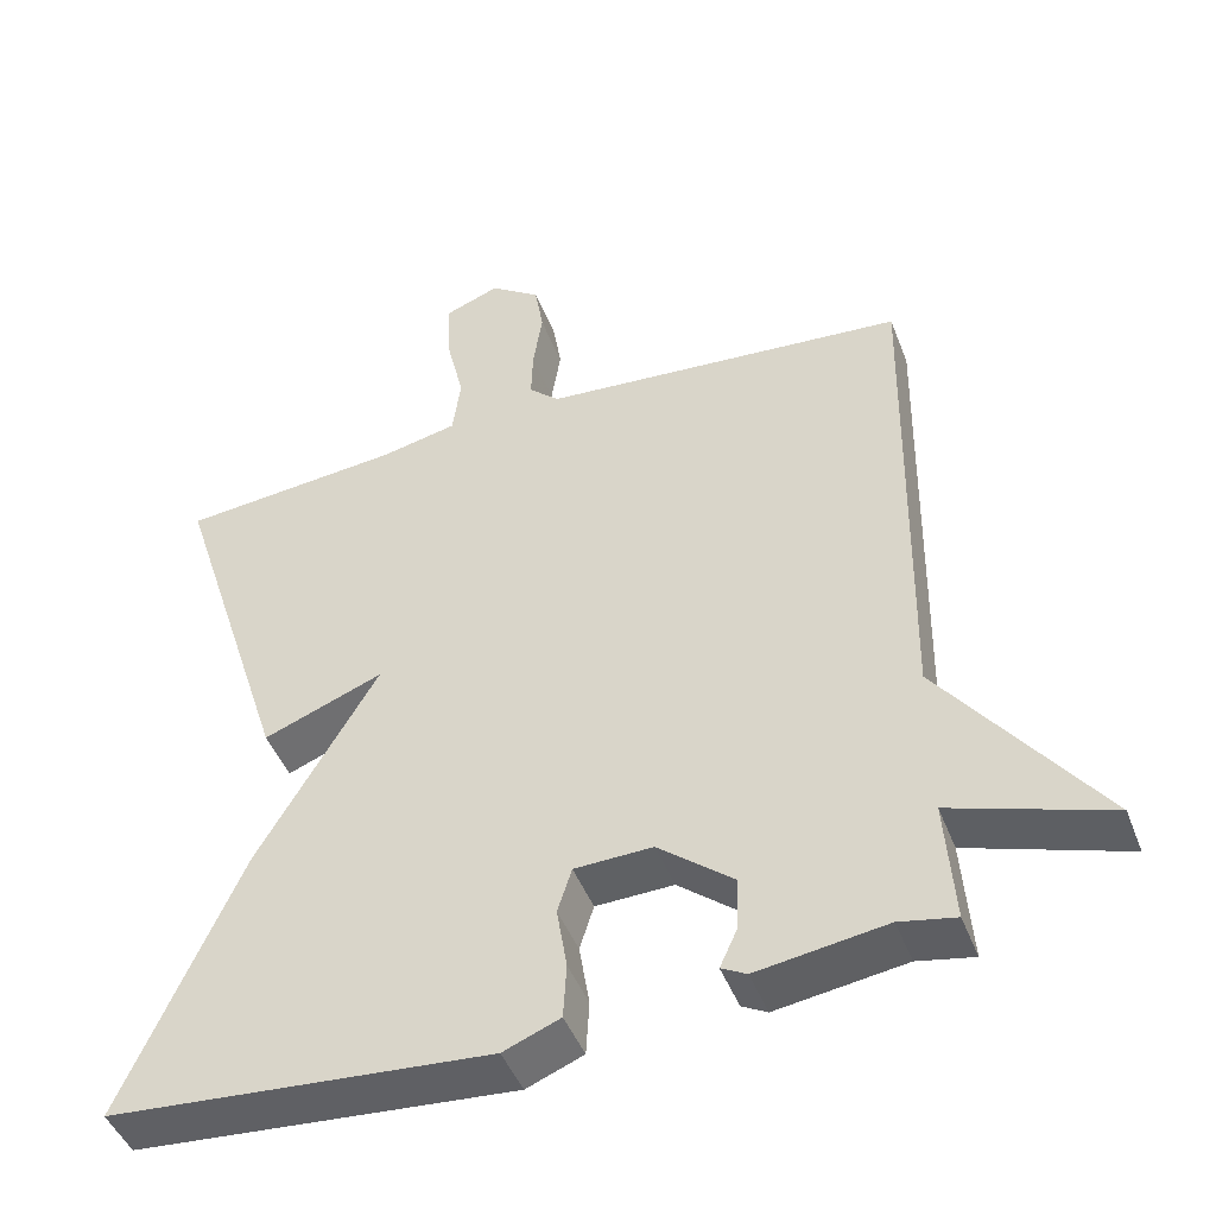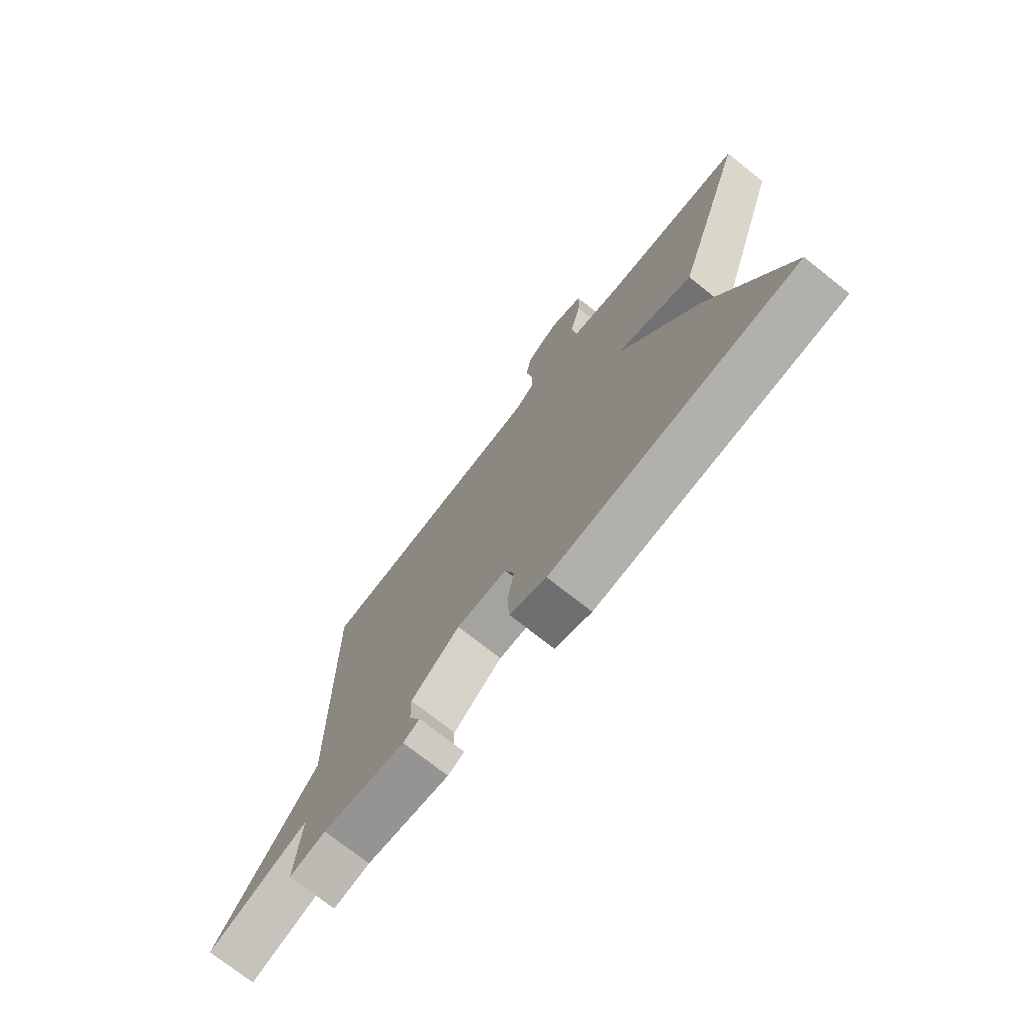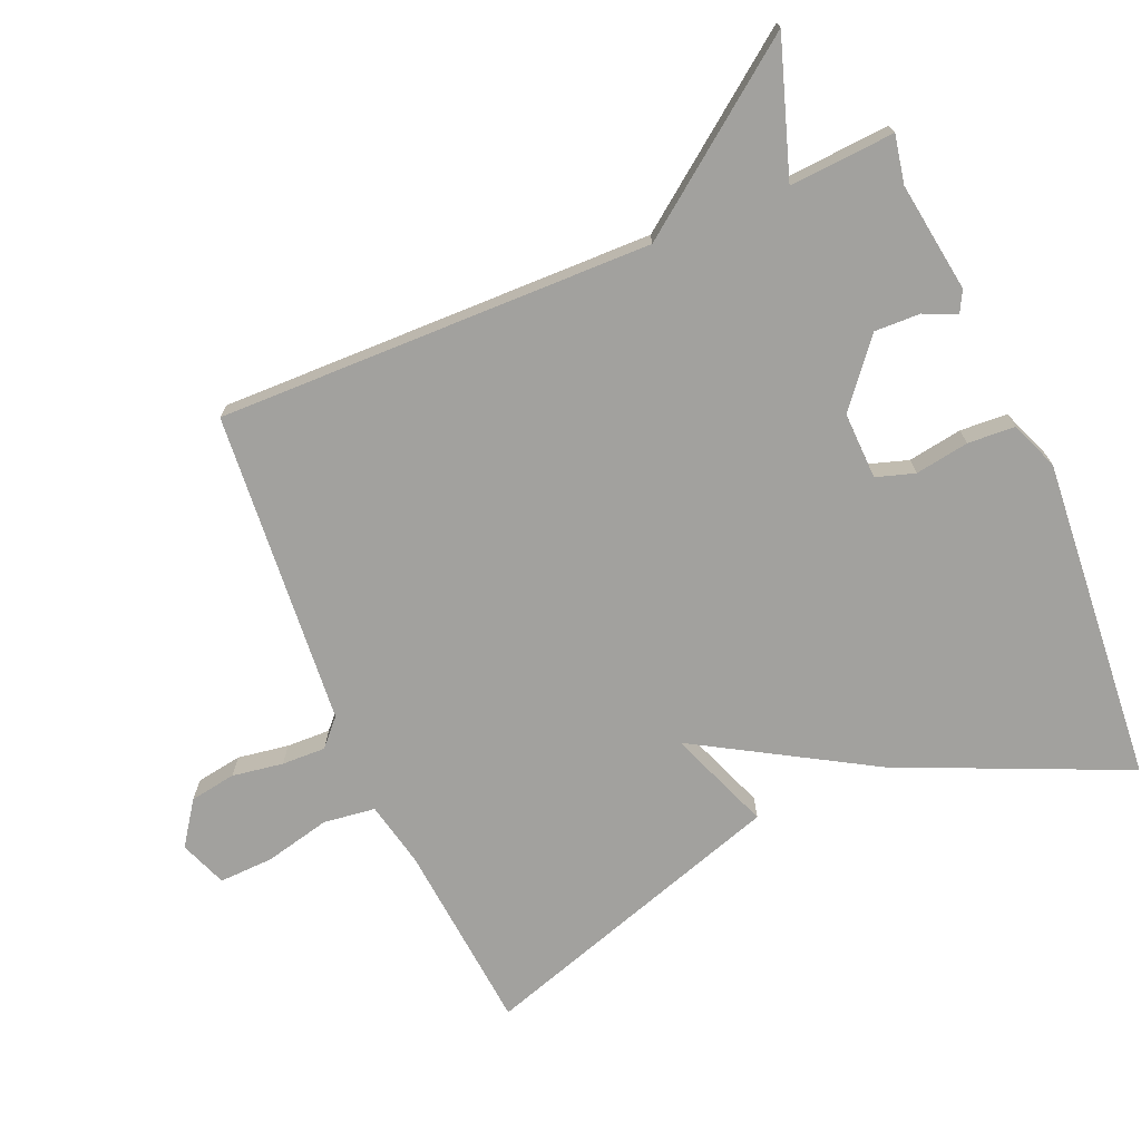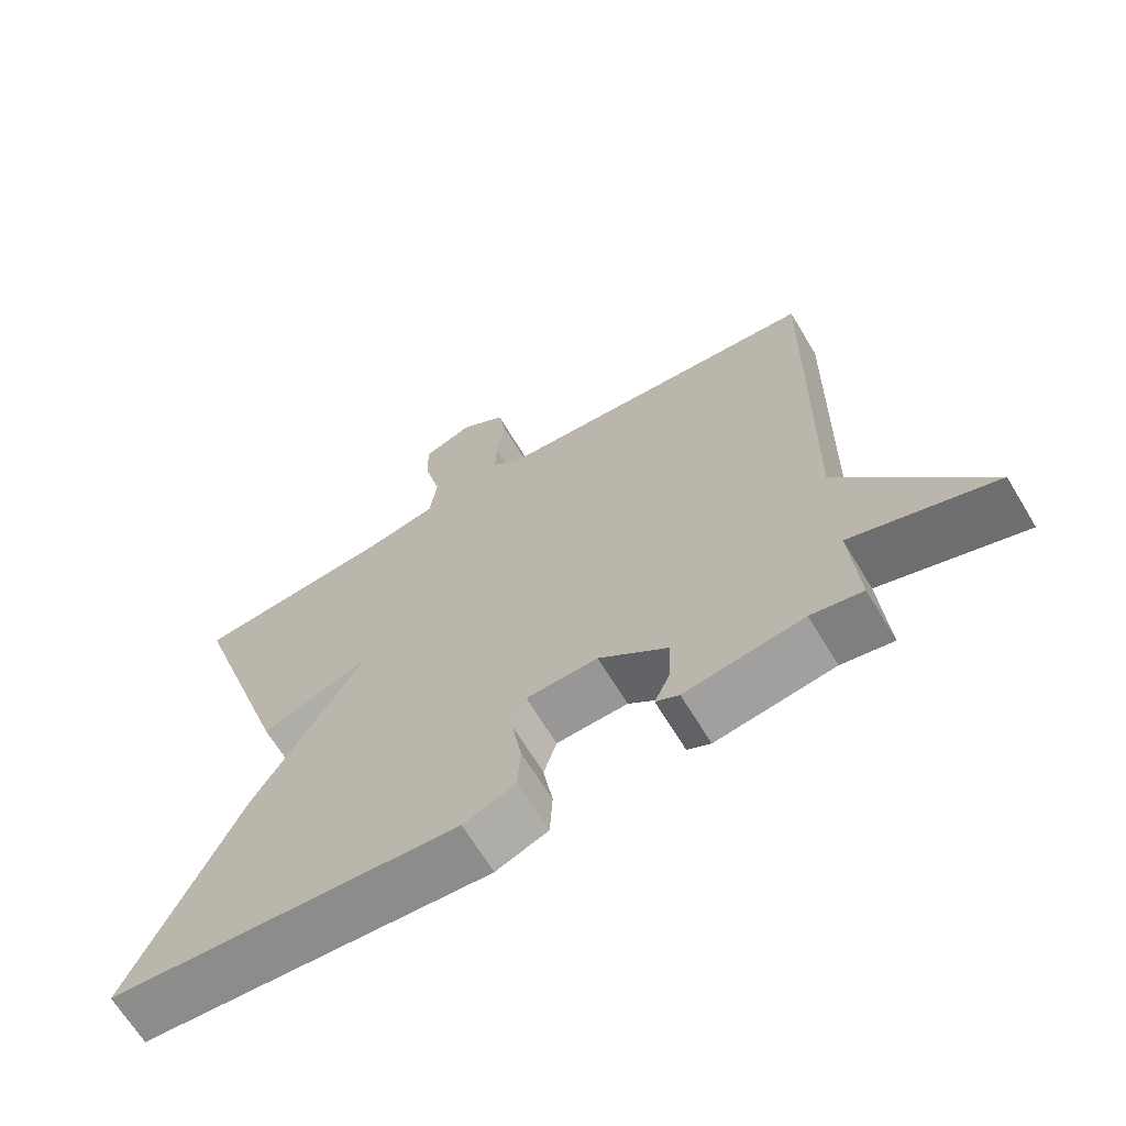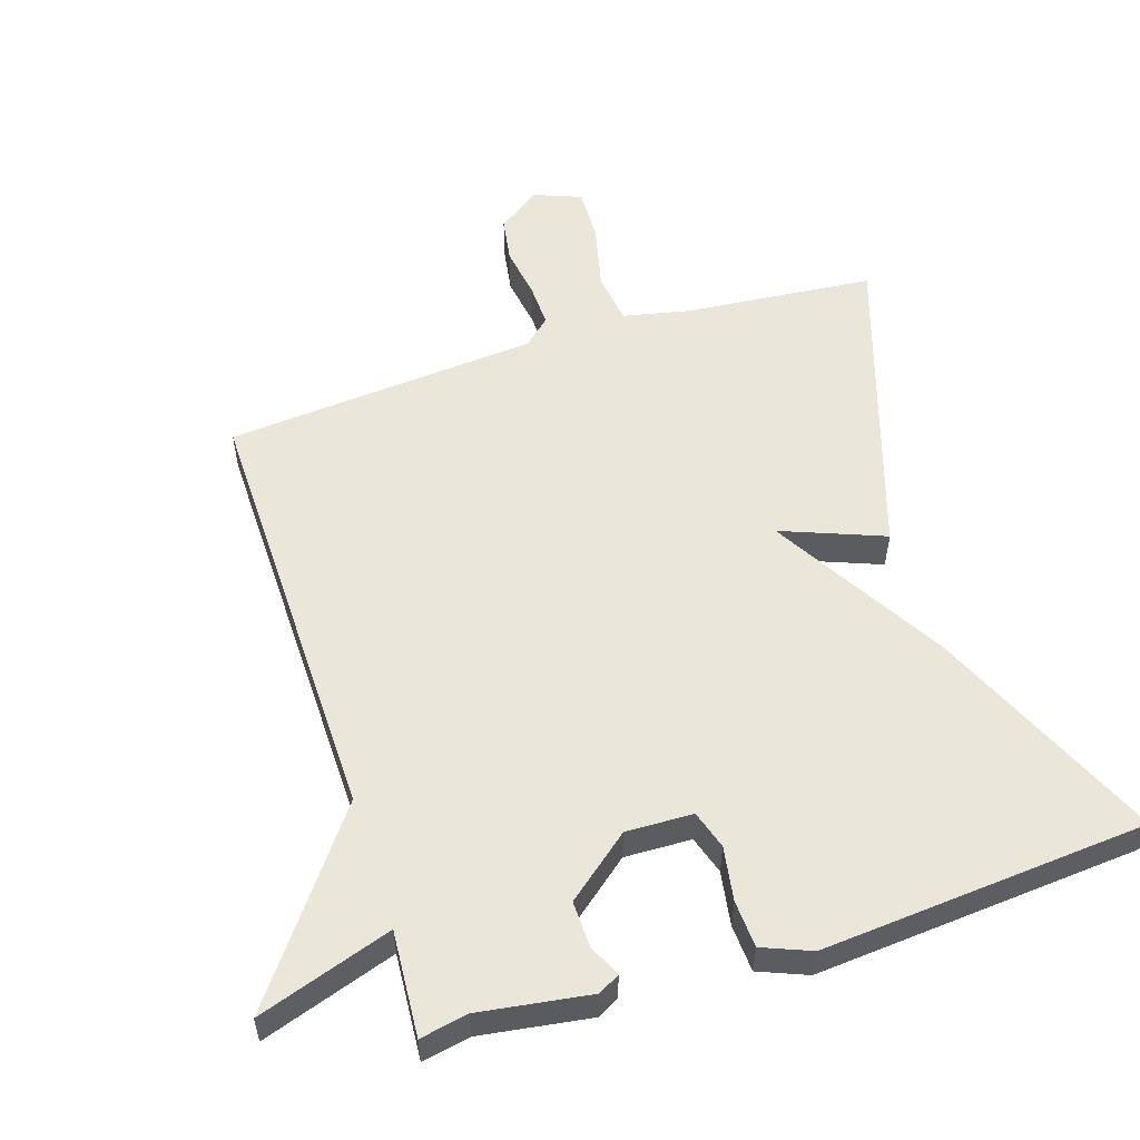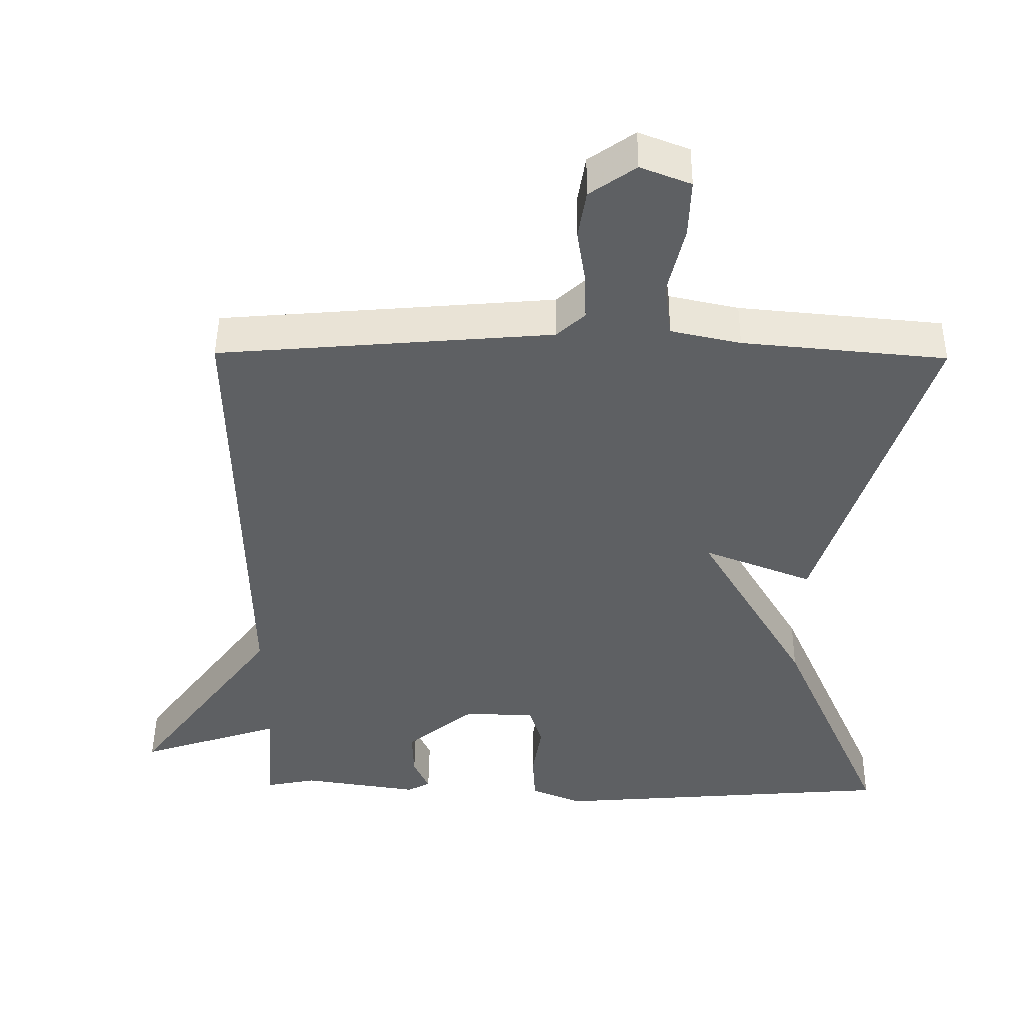
<metadata>
{"format":"obj","ext":"obj","renderer":"f3d","projection":"perspective","resolution":1024,"background":"white","views":[{"elev":-46.0,"azim":20.5,"up":"+Z"},{"elev":-74.5,"azim":-128.3,"up":"+Z"},{"elev":-72.1,"azim":113.1,"up":"+Y"},{"elev":-67.1,"azim":31.2,"up":"+Z"},{"elev":55.0,"azim":162.2,"up":"+Y"},{"elev":47.5,"azim":-179.4,"up":"+Z"}]}
</metadata>
<code>
v -0.5 0.07 0.5
v -0.217 0.07 0.526
v -0.12 0.07 0.547
v -0.11 0.07 0.624
v -0.133 0.07 0.721
v -0.136 0.07 0.802
v -0.066 0.07 0.829
v -0.002 0.07 0.784
v 0.009 0.07 0.716
v -0.003 0.07 0.64
v -0.005 0.07 0.575
v 0.034 0.07 0.539
v 0.5 0.07 0.5
v 0.489 0.07 -0.144
v 0.688 0.07 -0.41
v 0.489 0.07 -0.344
v 0.5 0.07 -0.5
v 0.429 0.07 -0.486
v 0.266 0.07 -0.51
v 0.234 0.07 -0.493
v 0.256 0.07 -0.445
v 0.258 0.07 -0.377
v 0.163 0.07 -0.3
v 0.064 0.07 -0.303
v 0.046 0.07 -0.36
v 0.059 0.07 -0.44
v 0.055 0.07 -0.51
v -0.017 0.07 -0.539
v -0.5 0.07 -0.5
v -0.351 0.07 -0.162
v -0.199 0.07 0.097
v -0.351 0.07 0.038
v -0.5 0 0.5
v -0.217 0 0.526
v -0.12 0 0.547
v -0.11 0 0.624
v -0.133 0 0.721
v -0.136 0 0.802
v -0.066 0 0.829
v -0.002 0 0.784
v 0.009 0 0.716
v -0.003 0 0.64
v -0.005 0 0.575
v 0.034 0 0.539
v 0.5 0 0.5
v 0.489 0 -0.144
v 0.688 0 -0.41
v 0.489 0 -0.344
v 0.5 0 -0.5
v 0.429 0 -0.486
v 0.266 0 -0.51
v 0.234 0 -0.493
v 0.256 0 -0.445
v 0.258 0 -0.377
v 0.163 0 -0.3
v 0.064 0 -0.303
v 0.046 0 -0.36
v 0.059 0 -0.44
v 0.055 0 -0.51
v -0.017 0 -0.539
v -0.5 0 -0.5
v -0.351 0 -0.162
v -0.199 0 0.097
v -0.351 0 0.038
f 31 32 1 2
f 29 30 31
f 28 29 31
f 27 28 31
f 26 27 31
f 25 26 31
f 31 2 3
f 25 31 3
f 24 25 3
f 23 24 3 4
f 4 5 6
f 23 4 6
f 22 23 6
f 18 19 20 21
f 18 21 22
f 17 18 22
f 16 17 22
f 14 15 16
f 14 16 22
f 12 13 14 22
f 11 12 22
f 8 9 10
f 7 8 10
f 6 7 10
f 6 10 11
f 6 11 22
f 34 33 64 63
f 63 62 61
f 63 61 60
f 63 60 59
f 63 59 58
f 63 58 57
f 35 34 63
f 35 63 57
f 35 57 56
f 36 35 56 55
f 38 37 36
f 38 36 55
f 38 55 54
f 53 52 51 50
f 54 53 50
f 54 50 49
f 54 49 48
f 48 47 46
f 54 48 46
f 54 46 45 44
f 54 44 43
f 42 41 40
f 42 40 39
f 42 39 38
f 43 42 38
f 54 43 38
f 1 33 34 2
f 2 34 35 3
f 3 35 36 4
f 4 36 37 5
f 5 37 38 6
f 6 38 39 7
f 7 39 40 8
f 8 40 41 9
f 9 41 42 10
f 10 42 43 11
f 11 43 44 12
f 12 44 45 13
f 13 45 46 14
f 14 46 47 15
f 15 47 48 16
f 16 48 49 17
f 17 49 50 18
f 18 50 51 19
f 19 51 52 20
f 20 52 53 21
f 21 53 54 22
f 22 54 55 23
f 23 55 56 24
f 24 56 57 25
f 25 57 58 26
f 26 58 59 27
f 27 59 60 28
f 28 60 61 29
f 29 61 62 30
f 30 62 63 31
f 31 63 64 32
f 32 64 33 1

</code>
